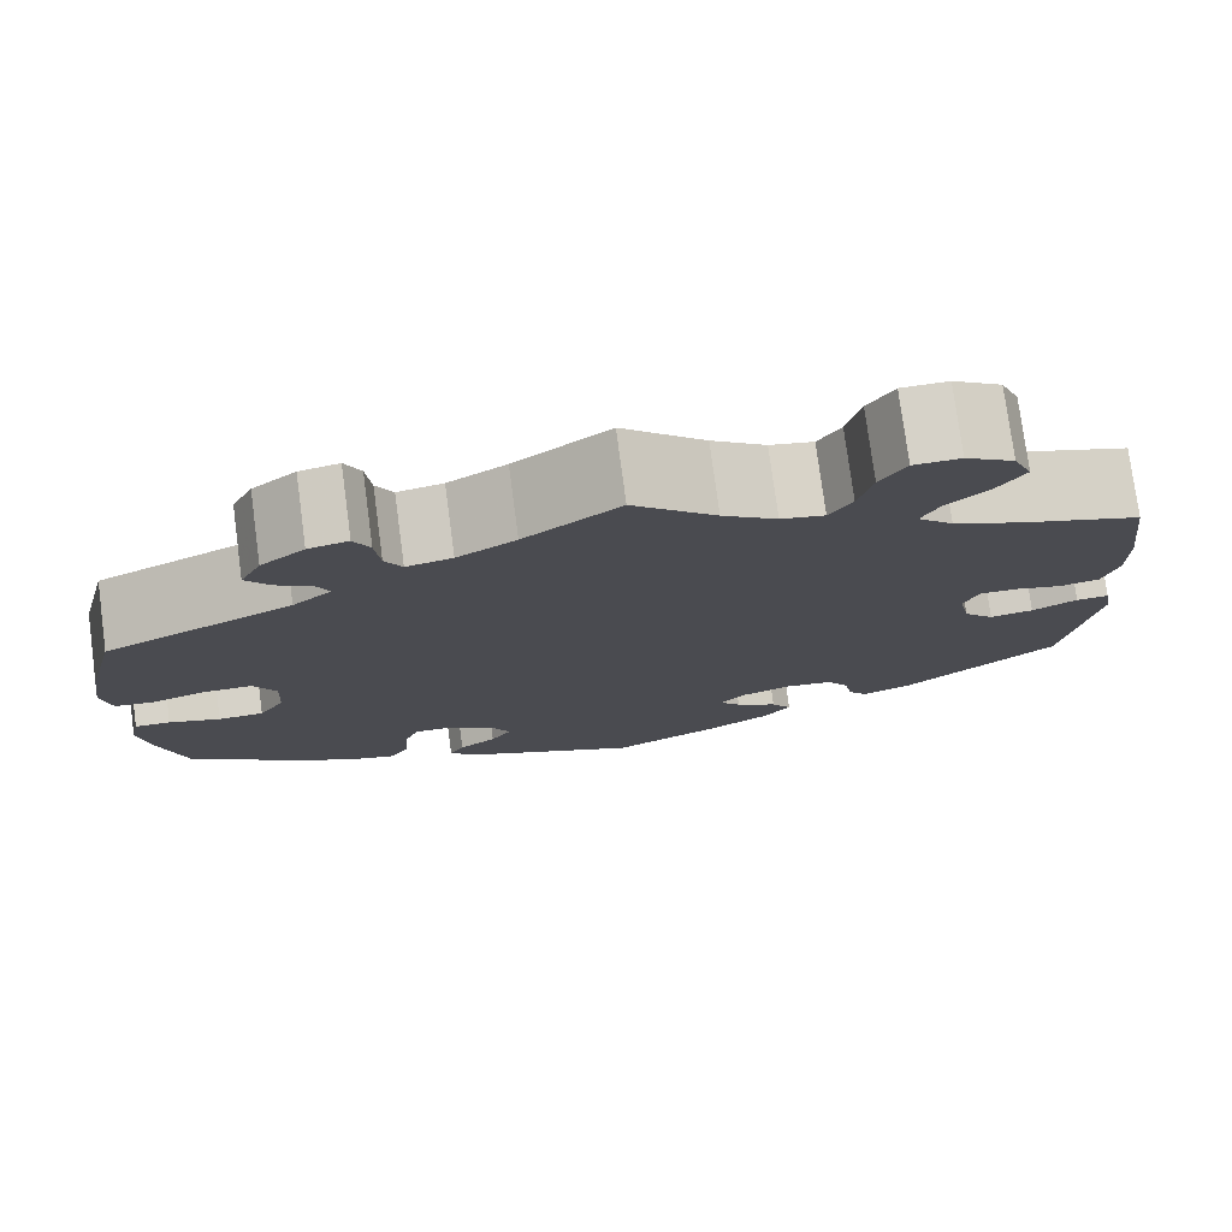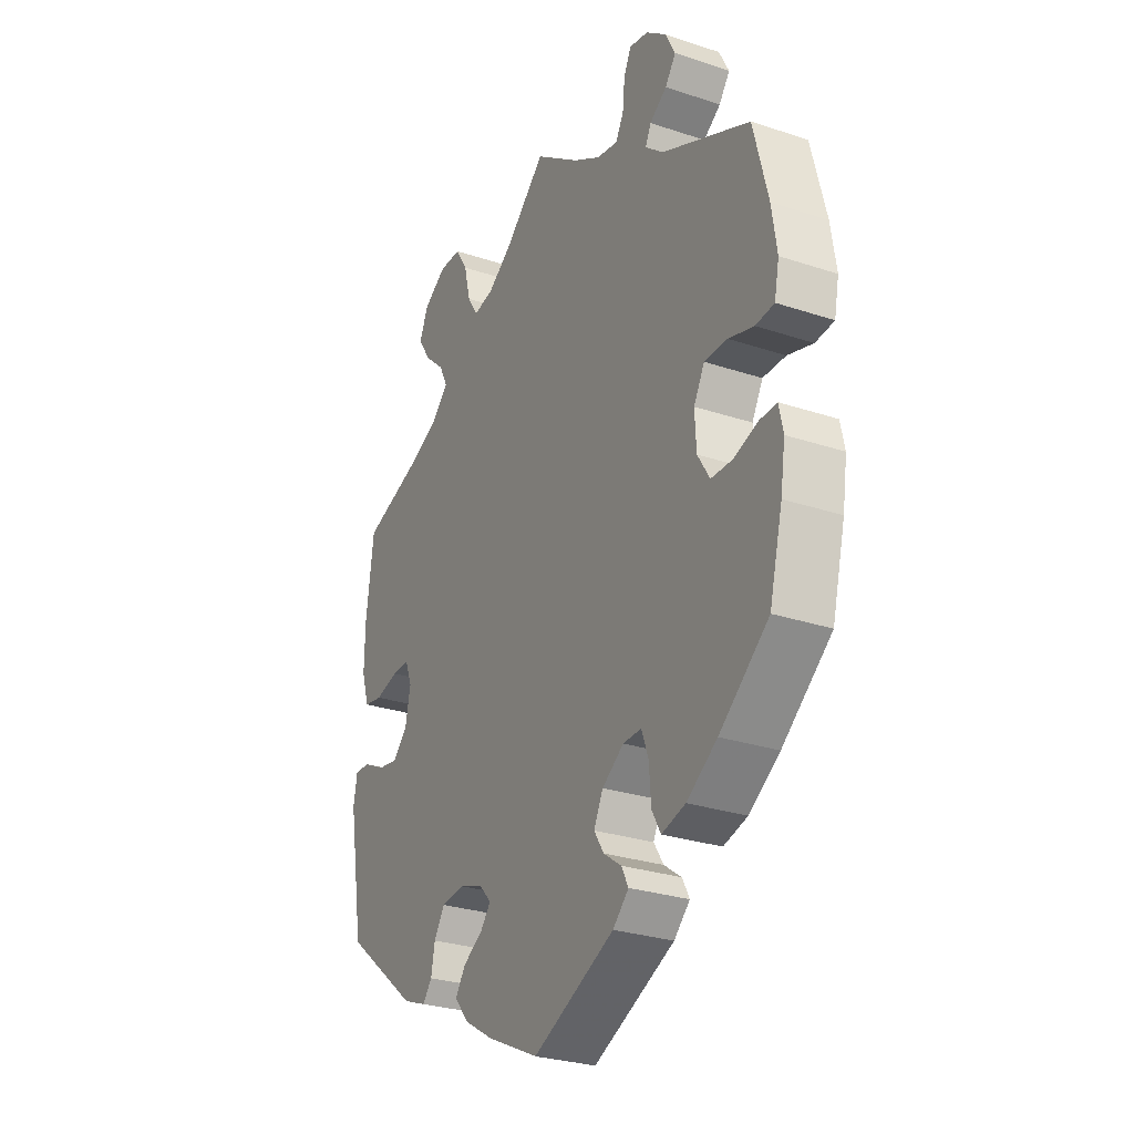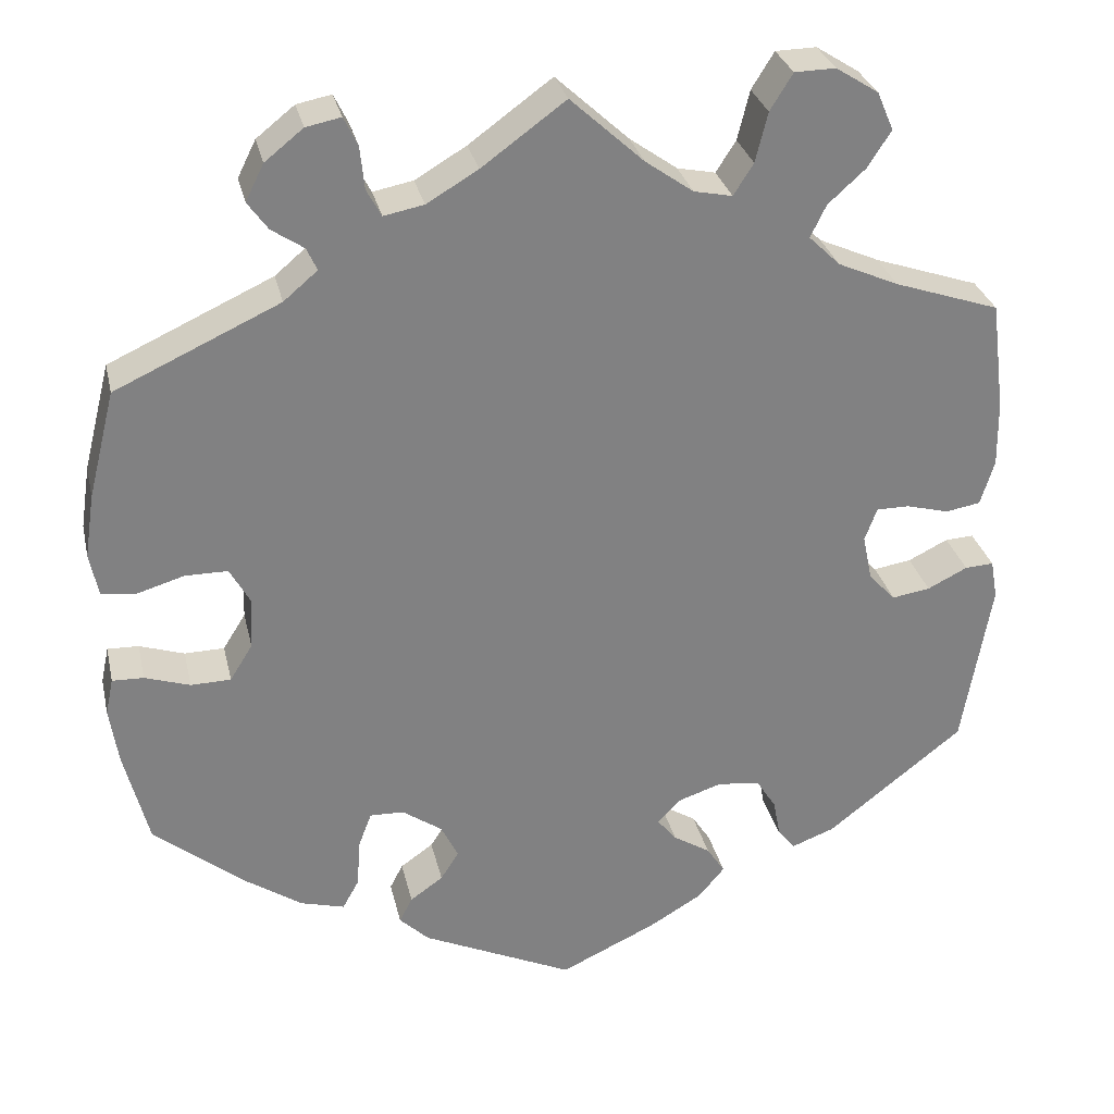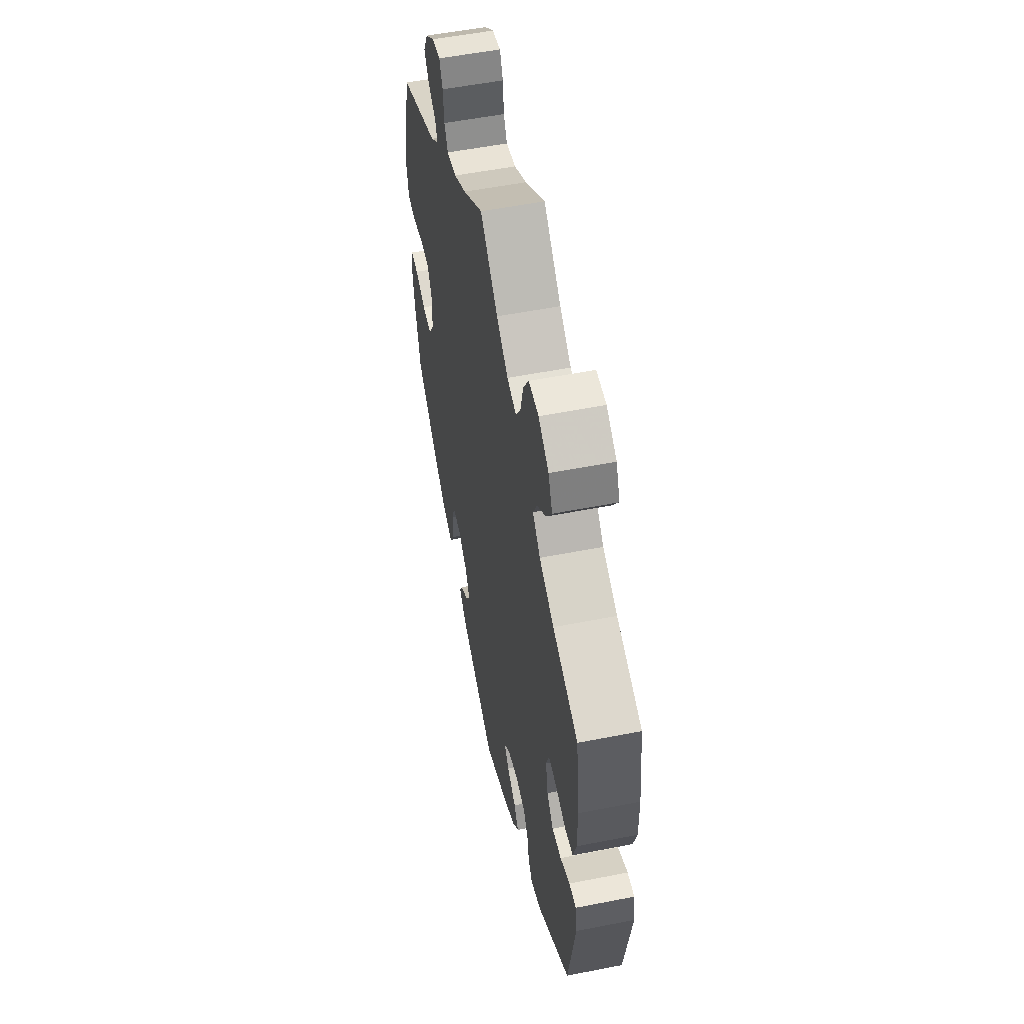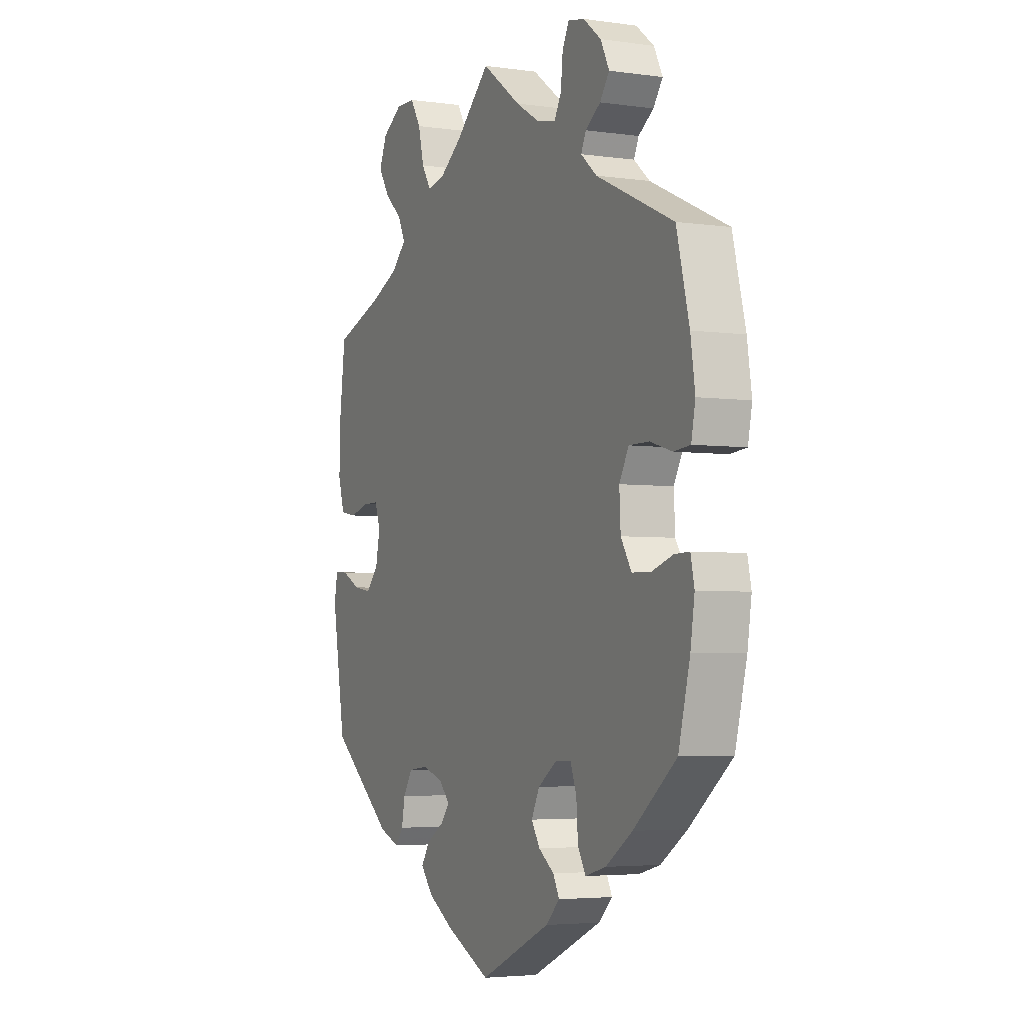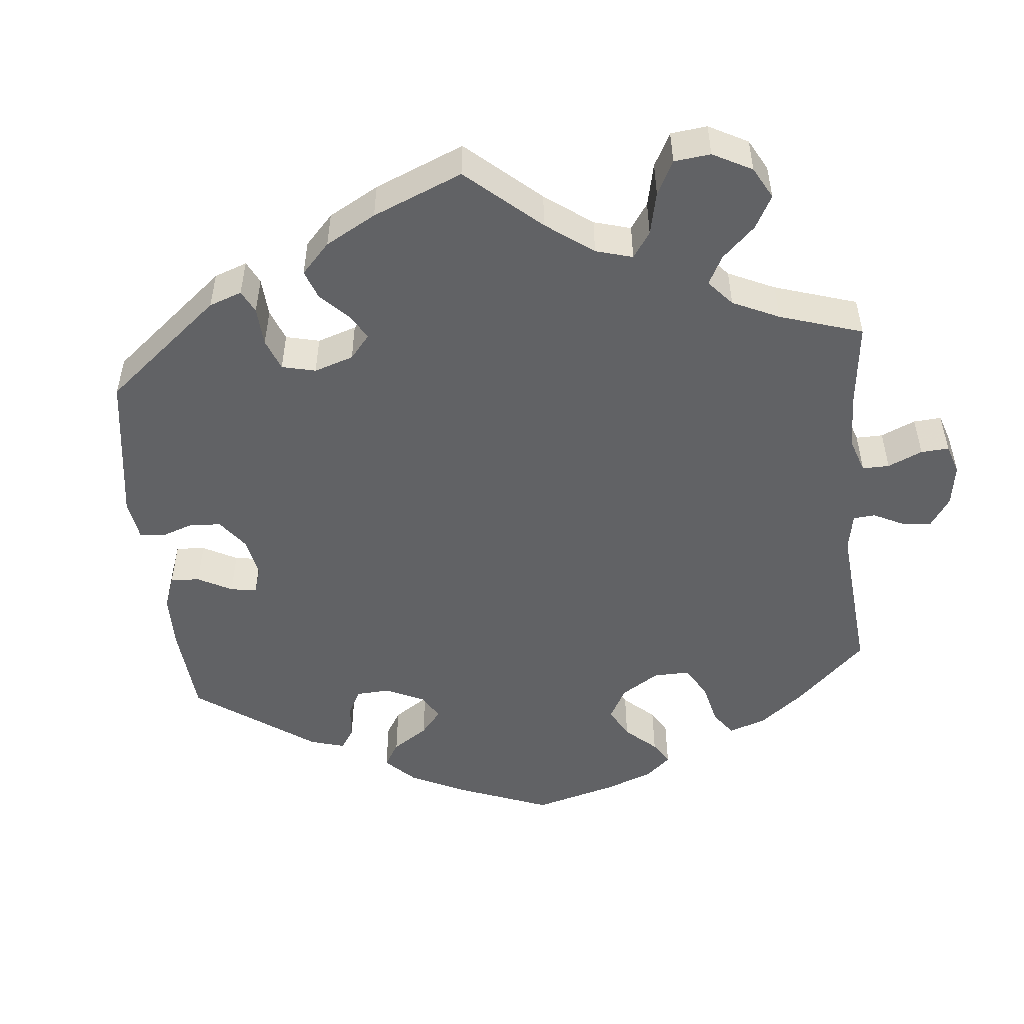
<metadata>
{"format":"obj","ext":"obj","renderer":"f3d","projection":"perspective","resolution":1024,"background":"white","views":[{"elev":77.0,"azim":172.4,"up":"+Z"},{"elev":-28.1,"azim":63.2,"up":"+Z"},{"elev":29.8,"azim":167.4,"up":"+Z"},{"elev":54.5,"azim":-101.8,"up":"+Z"},{"elev":-4.0,"azim":65.0,"up":"+Z"},{"elev":-50.6,"azim":-54.4,"up":"+Y"}]}
</metadata>
<code>
v 0.096 0.07 0.508
v 0.155 0.07 0.473
v 0.201 0.07 0.464
v 0.218 0.07 0.495
v 0.223 0.07 0.544
v 0.239 0.07 0.577
v 0.279 0.07 0.569
v 0.323 0.07 0.534
v 0.344 0.07 0.492
v 0.321 0.07 0.46
v 0.284 0.07 0.435
v 0.272 0.07 0.409
v 0.311 0.07 0.376
v 0.5 0.07 0.289
v 0.531 0.07 0.166
v 0.542 0.07 0.093
v 0.532 0.07 0.043
v 0.492 0.07 0.039
v 0.438 0.07 0.055
v 0.389 0.07 0.055
v 0.366 0.07 0.013
v 0.369 0.07 -0.046
v 0.395 0.07 -0.088
v 0.441 0.07 -0.089
v 0.493 0.07 -0.072
v 0.529 0.07 -0.071
v 0.538 0.07 -0.113
v 0.528 0.07 -0.179
v 0.5 0.07 -0.289
v 0.395 0.07 -0.374
v 0.33 0.07 -0.418
v 0.279 0.07 -0.432
v 0.26 0.07 -0.398
v 0.256 0.07 -0.342
v 0.241 0.07 -0.302
v 0.202 0.07 -0.303
v 0.156 0.07 -0.335
v 0.136 0.07 -0.375
v 0.157 0.07 -0.408
v 0.195 0.07 -0.435
v 0.21 0.07 -0.464
v 0.176 0.07 -0.497
v 0.001 0.07 -0.578
v -0.11 0.07 -0.526
v -0.172 0.07 -0.489
v -0.202 0.07 -0.453
v -0.181 0.07 -0.421
v -0.138 0.07 -0.394
v -0.116 0.07 -0.367
v -0.142 0.07 -0.339
v -0.193 0.07 -0.322
v -0.242 0.07 -0.328
v -0.265 0.07 -0.364
v -0.273 0.07 -0.407
v -0.293 0.07 -0.432
v -0.343 0.07 -0.413
v -0.5 0.07 -0.289
v -0.533 0.07 -0.095
v -0.525 0.07 -0.05
v -0.492 0.07 -0.052
v -0.446 0.07 -0.075
v -0.402 0.07 -0.082
v -0.371 0.07 -0.049
v -0.36 0.07 0.004
v -0.374 0.07 0.042
v -0.412 0.07 0.042
v -0.461 0.07 0.029
v -0.501 0.07 0.036
v -0.517 0.07 0.088
v -0.516 0.07 0.163
v -0.5 0.07 0.289
v -0.379 0.07 0.33
v -0.309 0.07 0.361
v -0.273 0.07 0.396
v -0.291 0.07 0.433
v -0.334 0.07 0.472
v -0.361 0.07 0.514
v -0.342 0.07 0.558
v -0.293 0.07 0.589
v -0.246 0.07 0.588
v -0.22 0.07 0.546
v -0.206 0.07 0.489
v -0.183 0.07 0.453
v -0.139 0.07 0.462
v -0.084 0.07 0.501
v 0 0.07 0.578
v 0.096 0 0.508
v 0.155 0 0.473
v 0.201 0 0.464
v 0.218 0 0.495
v 0.223 0 0.544
v 0.239 0 0.577
v 0.279 0 0.569
v 0.323 0 0.534
v 0.344 0 0.492
v 0.321 0 0.46
v 0.284 0 0.435
v 0.272 0 0.409
v 0.311 0 0.376
v 0.5 0 0.289
v 0.531 0 0.166
v 0.542 0 0.093
v 0.532 0 0.043
v 0.492 0 0.039
v 0.438 0 0.055
v 0.389 0 0.055
v 0.366 0 0.013
v 0.369 0 -0.046
v 0.395 0 -0.088
v 0.441 0 -0.089
v 0.493 0 -0.072
v 0.529 0 -0.071
v 0.538 0 -0.113
v 0.528 0 -0.179
v 0.5 0 -0.289
v 0.395 0 -0.374
v 0.33 0 -0.418
v 0.279 0 -0.432
v 0.26 0 -0.398
v 0.256 0 -0.342
v 0.241 0 -0.302
v 0.202 0 -0.303
v 0.156 0 -0.335
v 0.136 0 -0.375
v 0.157 0 -0.408
v 0.195 0 -0.435
v 0.21 0 -0.464
v 0.176 0 -0.497
v 0.001 0 -0.578
v -0.11 0 -0.526
v -0.172 0 -0.489
v -0.202 0 -0.453
v -0.181 0 -0.421
v -0.138 0 -0.394
v -0.116 0 -0.367
v -0.142 0 -0.339
v -0.193 0 -0.322
v -0.242 0 -0.328
v -0.265 0 -0.364
v -0.273 0 -0.407
v -0.293 0 -0.432
v -0.343 0 -0.413
v -0.5 0 -0.289
v -0.533 0 -0.095
v -0.525 0 -0.05
v -0.492 0 -0.052
v -0.446 0 -0.075
v -0.402 0 -0.082
v -0.371 0 -0.049
v -0.36 0 0.004
v -0.374 0 0.042
v -0.412 0 0.042
v -0.461 0 0.029
v -0.501 0 0.036
v -0.517 0 0.088
v -0.516 0 0.163
v -0.5 0 0.289
v -0.379 0 0.33
v -0.309 0 0.361
v -0.273 0 0.396
v -0.291 0 0.433
v -0.334 0 0.472
v -0.361 0 0.514
v -0.342 0 0.558
v -0.293 0 0.589
v -0.246 0 0.588
v -0.22 0 0.546
v -0.206 0 0.489
v -0.183 0 0.453
v -0.139 0 0.462
v -0.084 0 0.501
v 0 0 0.578
f 85 86 1
f 84 85 1 2
f 83 84 2 3
f 79 80 81 82
f 79 82 83
f 78 79 83
f 75 76 77 78
f 74 75 78 83
f 73 74 83 3
f 69 70 71 72
f 69 72 73 3
f 66 67 68 69
f 65 66 69 3
f 58 59 60 61
f 58 61 62
f 57 58 62
f 56 57 62 63
f 53 54 55 56
f 52 53 56 63
f 45 46 47 48
f 45 48 49
f 44 45 49
f 43 44 49
f 42 43 49
f 39 40 41 42
f 38 39 42 49
f 37 38 49 50
f 31 32 33 34
f 31 34 35
f 30 31 35
f 29 30 35
f 28 29 35 36
f 24 25 26 27
f 23 24 27 28
f 16 17 18 19
f 16 19 20
f 13 14 15 16
f 12 13 16 20
f 8 9 10 11
f 8 11 12
f 7 8 12
f 4 5 6 7
f 3 4 7 12
f 64 65 3 12
f 51 52 63 64
f 36 37 50 51
f 23 28 36 51
f 22 23 51 64
f 21 22 64 12
f 12 20 21
f 87 172 171
f 88 87 171 170
f 89 88 170 169
f 168 167 166 165
f 169 168 165
f 169 165 164
f 164 163 162 161
f 169 164 161 160
f 89 169 160 159
f 158 157 156 155
f 89 159 158 155
f 155 154 153 152
f 89 155 152 151
f 147 146 145 144
f 148 147 144
f 148 144 143
f 149 148 143 142
f 142 141 140 139
f 149 142 139 138
f 134 133 132 131
f 135 134 131
f 135 131 130
f 135 130 129
f 135 129 128
f 128 127 126 125
f 135 128 125 124
f 136 135 124 123
f 120 119 118 117
f 121 120 117
f 121 117 116
f 121 116 115
f 122 121 115 114
f 113 112 111 110
f 114 113 110 109
f 105 104 103 102
f 106 105 102
f 102 101 100 99
f 106 102 99 98
f 97 96 95 94
f 98 97 94
f 98 94 93
f 93 92 91 90
f 98 93 90 89
f 98 89 151 150
f 150 149 138 137
f 137 136 123 122
f 137 122 114 109
f 150 137 109 108
f 98 150 108 107
f 107 106 98
f 1 87 88 2
f 2 88 89 3
f 3 89 90 4
f 4 90 91 5
f 5 91 92 6
f 6 92 93 7
f 7 93 94 8
f 8 94 95 9
f 9 95 96 10
f 10 96 97 11
f 11 97 98 12
f 12 98 99 13
f 13 99 100 14
f 14 100 101 15
f 15 101 102 16
f 16 102 103 17
f 17 103 104 18
f 18 104 105 19
f 19 105 106 20
f 20 106 107 21
f 21 107 108 22
f 22 108 109 23
f 23 109 110 24
f 24 110 111 25
f 25 111 112 26
f 26 112 113 27
f 27 113 114 28
f 28 114 115 29
f 29 115 116 30
f 30 116 117 31
f 31 117 118 32
f 32 118 119 33
f 33 119 120 34
f 34 120 121 35
f 35 121 122 36
f 36 122 123 37
f 37 123 124 38
f 38 124 125 39
f 39 125 126 40
f 40 126 127 41
f 41 127 128 42
f 42 128 129 43
f 43 129 130 44
f 44 130 131 45
f 45 131 132 46
f 46 132 133 47
f 47 133 134 48
f 48 134 135 49
f 49 135 136 50
f 50 136 137 51
f 51 137 138 52
f 52 138 139 53
f 53 139 140 54
f 54 140 141 55
f 55 141 142 56
f 56 142 143 57
f 57 143 144 58
f 58 144 145 59
f 59 145 146 60
f 60 146 147 61
f 61 147 148 62
f 62 148 149 63
f 63 149 150 64
f 64 150 151 65
f 65 151 152 66
f 66 152 153 67
f 67 153 154 68
f 68 154 155 69
f 69 155 156 70
f 70 156 157 71
f 71 157 158 72
f 72 158 159 73
f 73 159 160 74
f 74 160 161 75
f 75 161 162 76
f 76 162 163 77
f 77 163 164 78
f 78 164 165 79
f 79 165 166 80
f 80 166 167 81
f 81 167 168 82
f 82 168 169 83
f 83 169 170 84
f 84 170 171 85
f 85 171 172 86
f 86 172 87 1

</code>
